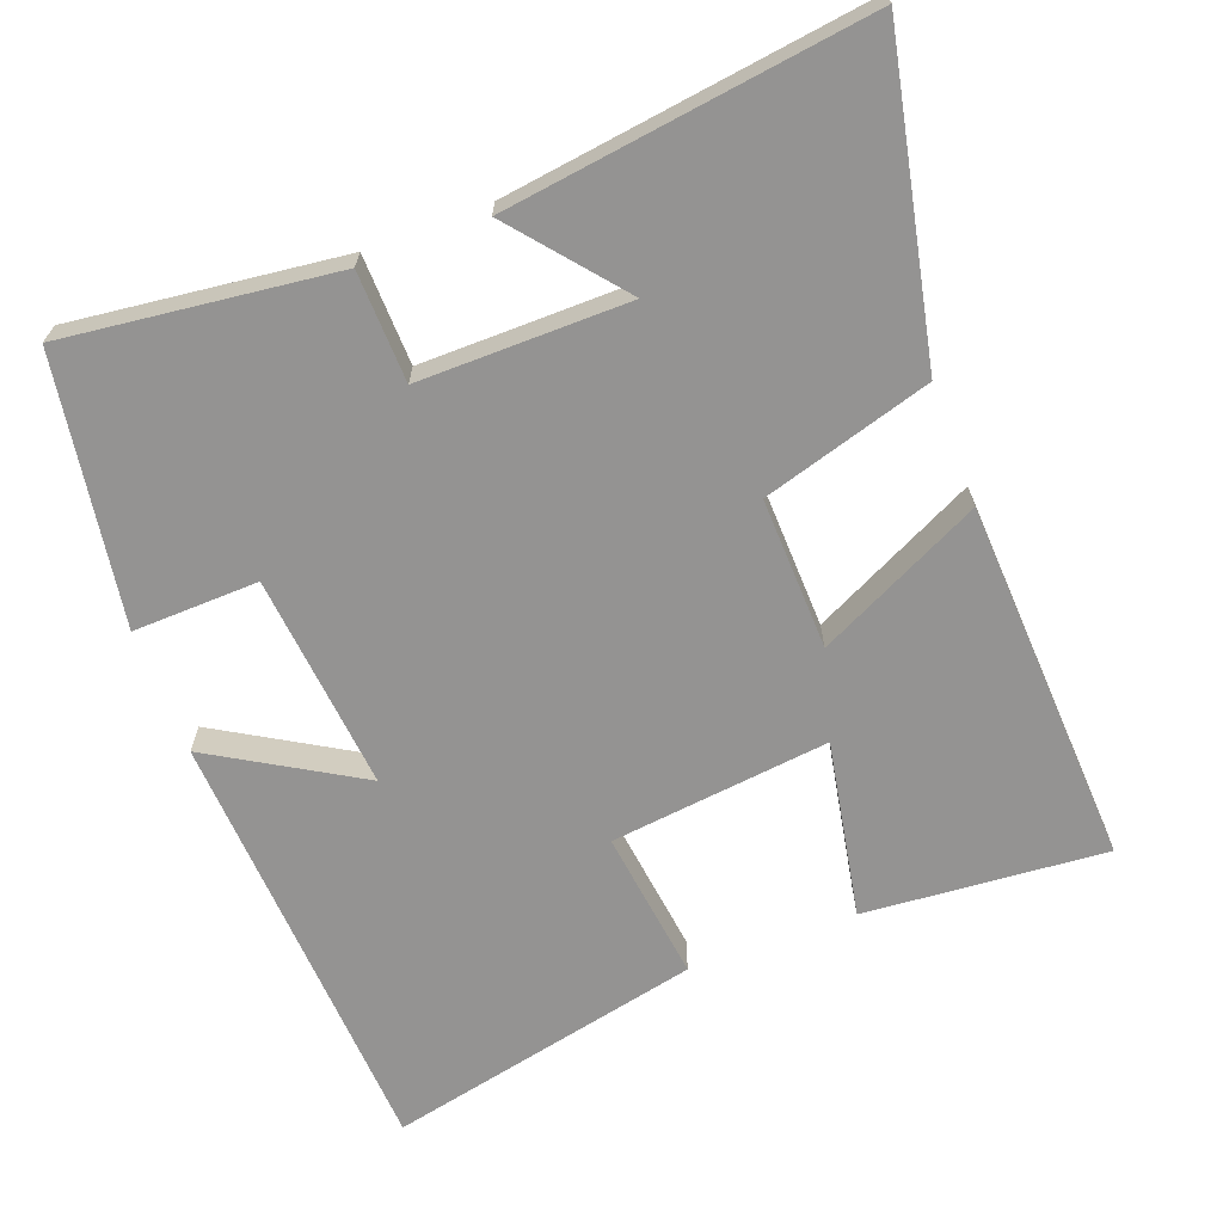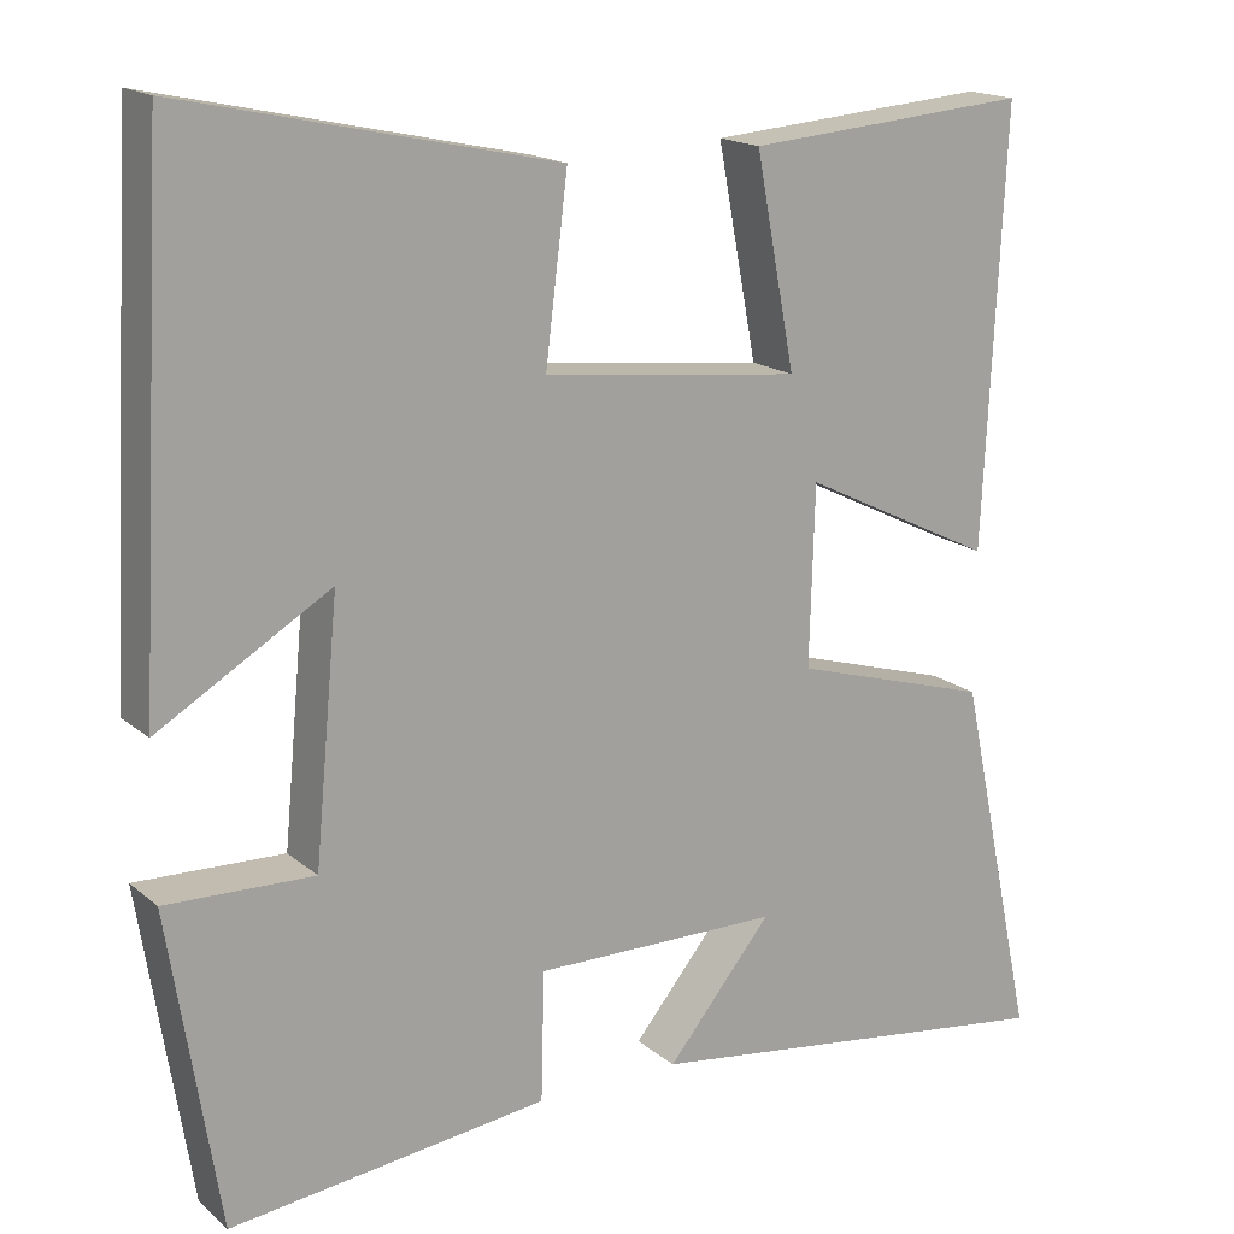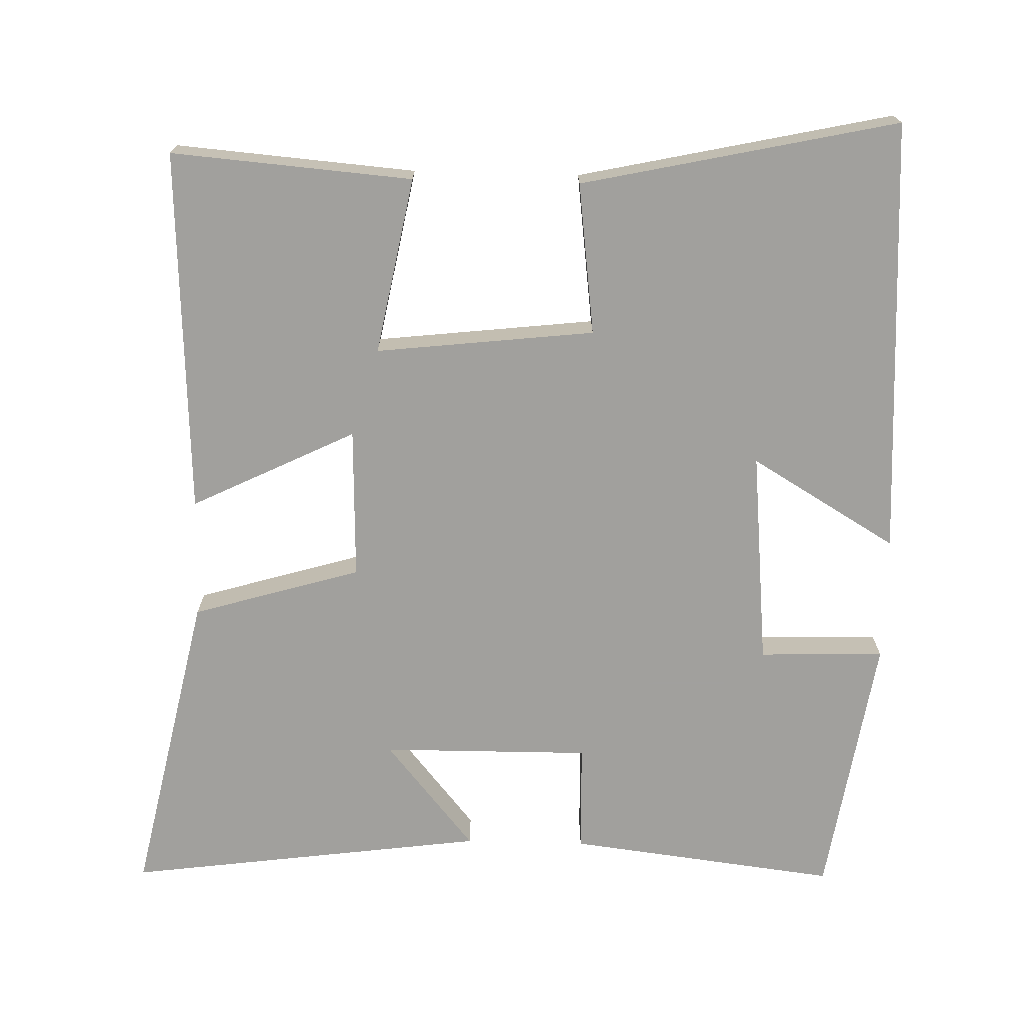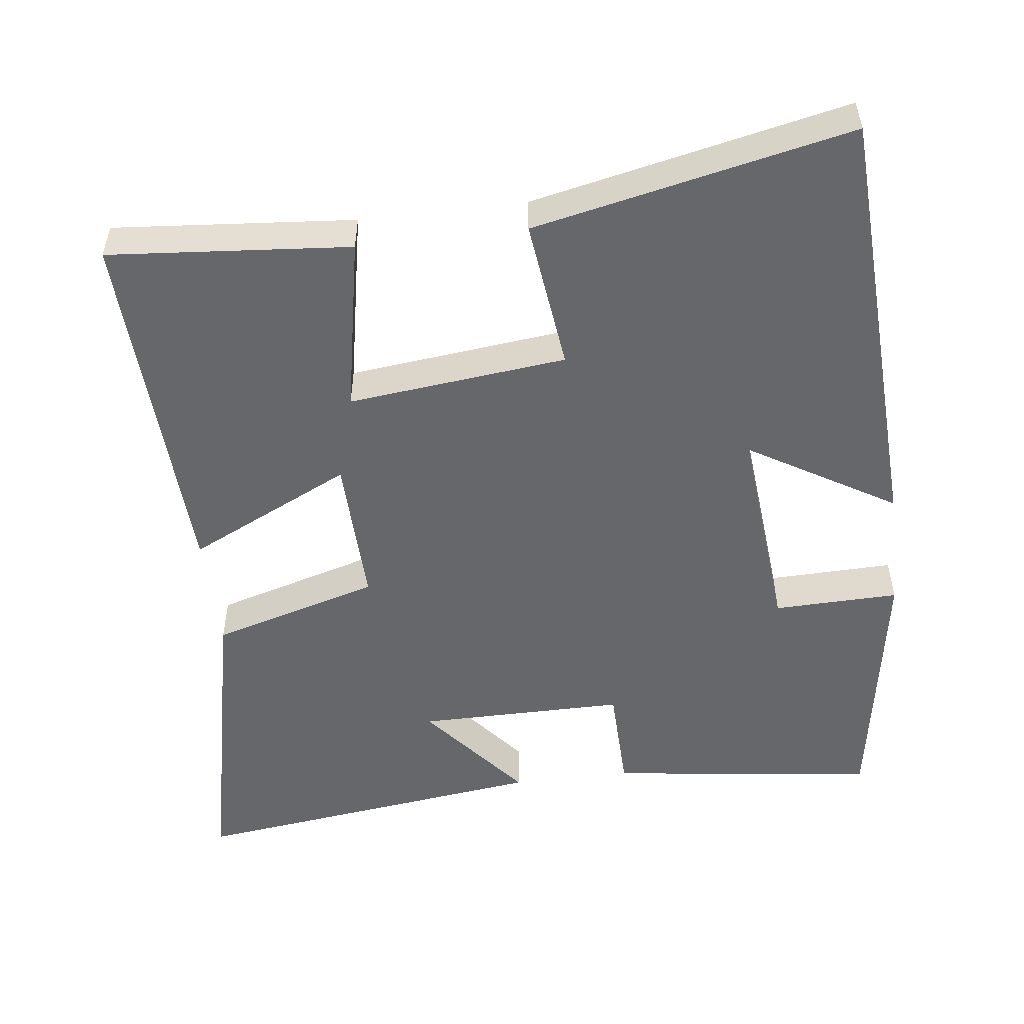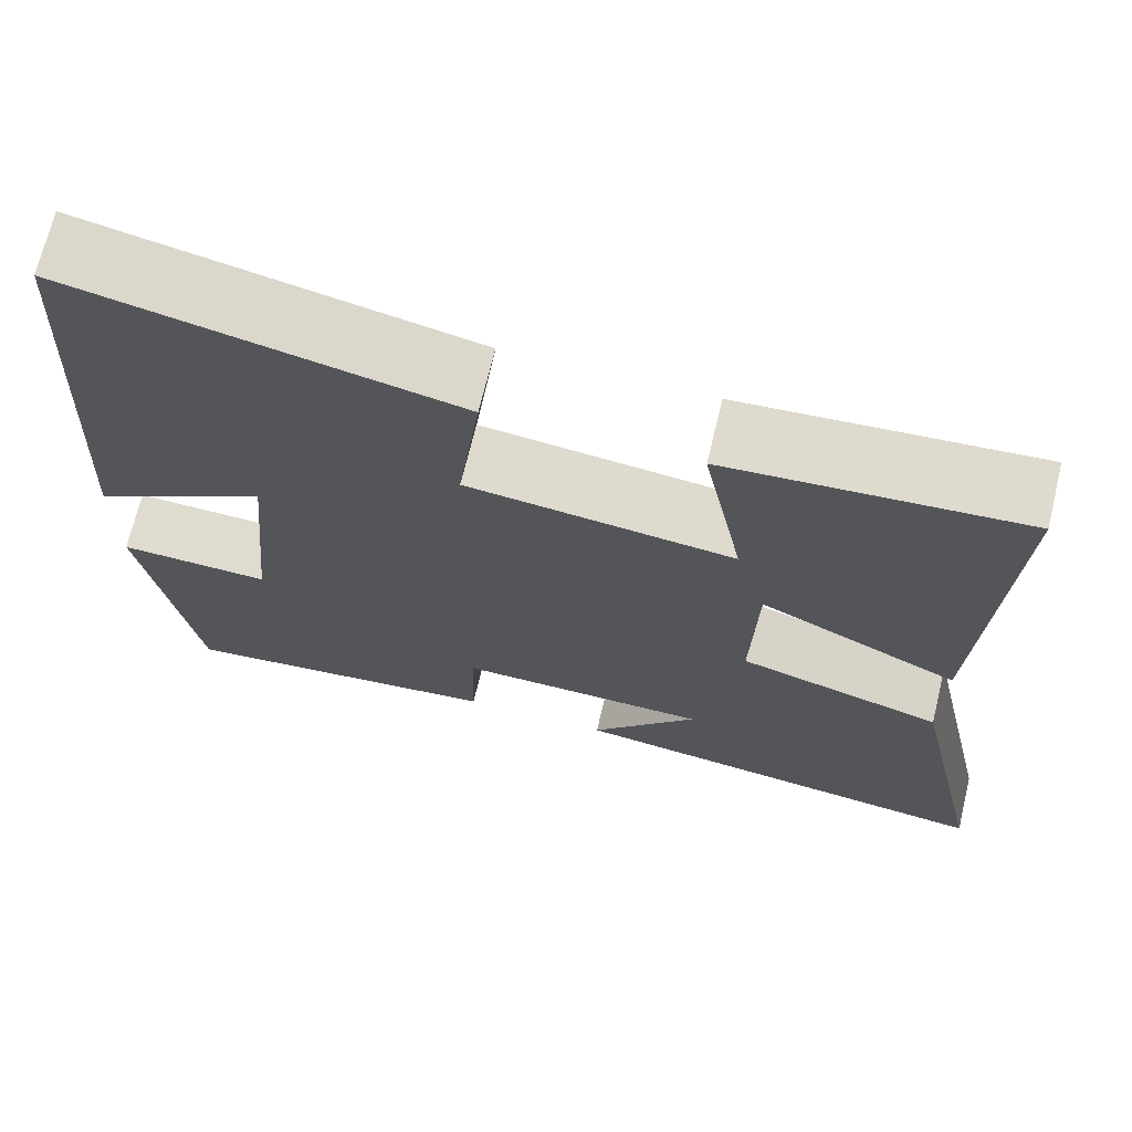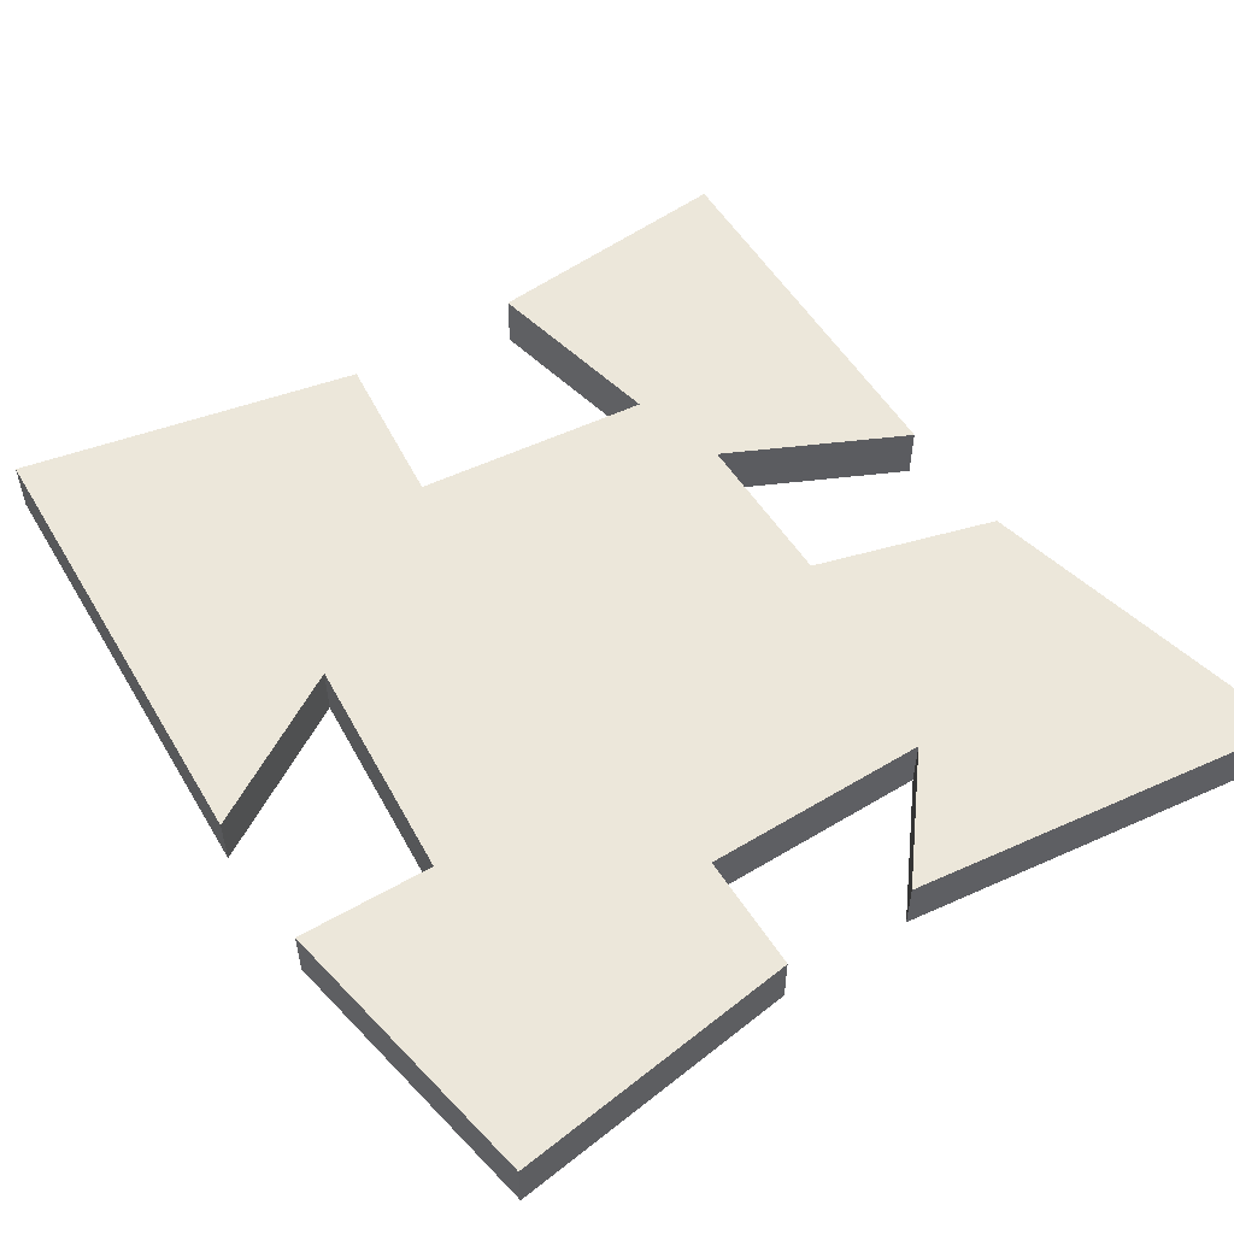
<metadata>
{"format":"obj","ext":"obj","renderer":"f3d","projection":"perspective","resolution":1024,"background":"white","views":[{"elev":-66.8,"azim":-159.3,"up":"+Y"},{"elev":17.0,"azim":147.8,"up":"+Z"},{"elev":-71.7,"azim":-1.5,"up":"+Y"},{"elev":-52.2,"azim":6.8,"up":"+Y"},{"elev":70.3,"azim":-166.4,"up":"+Z"},{"elev":53.1,"azim":146.7,"up":"+Y"}]}
</metadata>
<code>
v 0.467 0.07 0.594
v 0.5 0.07 -0.008
v 0.3 0.07 0.111
v 0.328 0.07 -0.185
v 0.5 0.07 -0.18
v 0.442 0.07 -0.545
v 0.072 0.07 -0.5
v 0.068 0.07 -0.35
v -0.218 0.07 -0.352
v -0.096 0.07 -0.5
v -0.591 0.07 -0.566
v -0.5 0.07 -0.14
v -0.269 0.07 -0.072
v -0.275 0.07 0.136
v -0.5 0.07 0.026
v -0.524 0.07 0.527
v -0.194 0.07 0.5
v -0.24 0.07 0.258
v 0.06 0.07 0.292
v 0.034 0.07 0.5
v 0.467 0 0.594
v 0.5 0 -0.008
v 0.3 0 0.111
v 0.328 0 -0.185
v 0.5 0 -0.18
v 0.442 0 -0.545
v 0.072 0 -0.5
v 0.068 0 -0.35
v -0.218 0 -0.352
v -0.096 0 -0.5
v -0.591 0 -0.566
v -0.5 0 -0.14
v -0.269 0 -0.072
v -0.275 0 0.136
v -0.5 0 0.026
v -0.524 0 0.527
v -0.194 0 0.5
v -0.24 0 0.258
v 0.06 0 0.292
v 0.034 0 0.5
f 19 20 1 2
f 15 16 17 18
f 14 15 18
f 13 14 18 19
f 11 12 13
f 9 10 11
f 9 11 13 19
f 5 6 7 8
f 4 5 8 9
f 3 4 9 19
f 2 3 19
f 22 21 40 39
f 38 37 36 35
f 38 35 34
f 39 38 34 33
f 33 32 31
f 31 30 29
f 39 33 31 29
f 28 27 26 25
f 29 28 25 24
f 39 29 24 23
f 39 23 22
f 1 21 22 2
f 2 22 23 3
f 3 23 24 4
f 4 24 25 5
f 5 25 26 6
f 6 26 27 7
f 7 27 28 8
f 8 28 29 9
f 9 29 30 10
f 10 30 31 11
f 11 31 32 12
f 12 32 33 13
f 13 33 34 14
f 14 34 35 15
f 15 35 36 16
f 16 36 37 17
f 17 37 38 18
f 18 38 39 19
f 19 39 40 20
f 20 40 21 1

</code>
